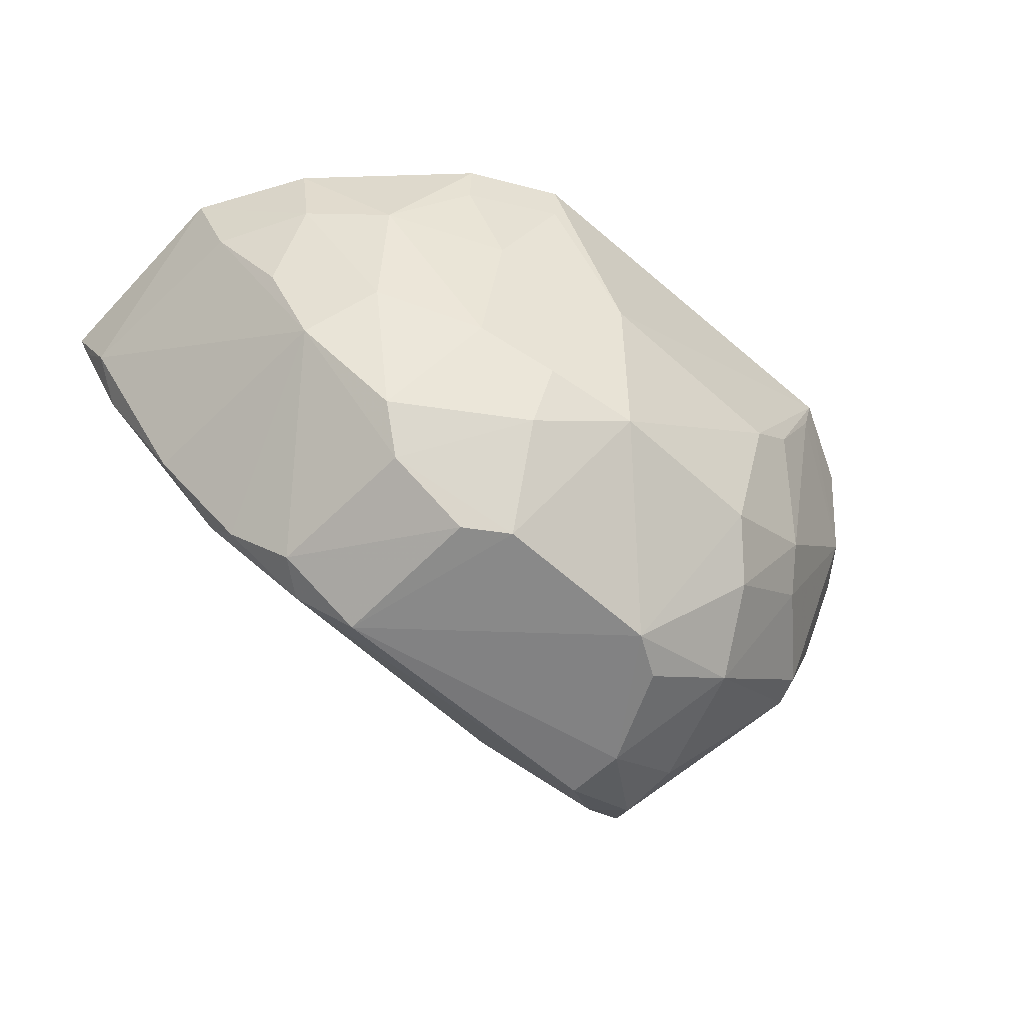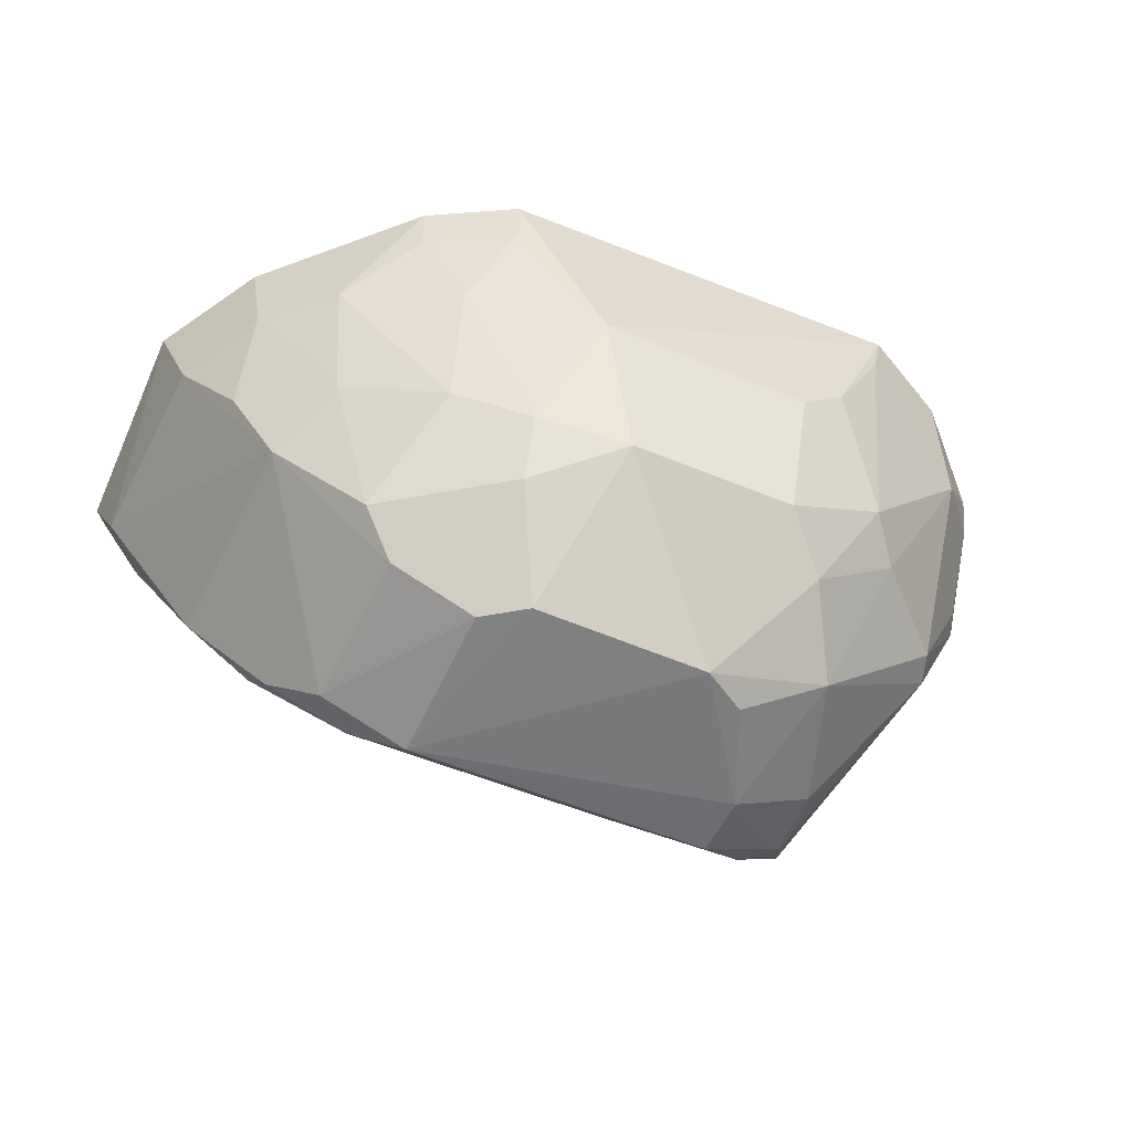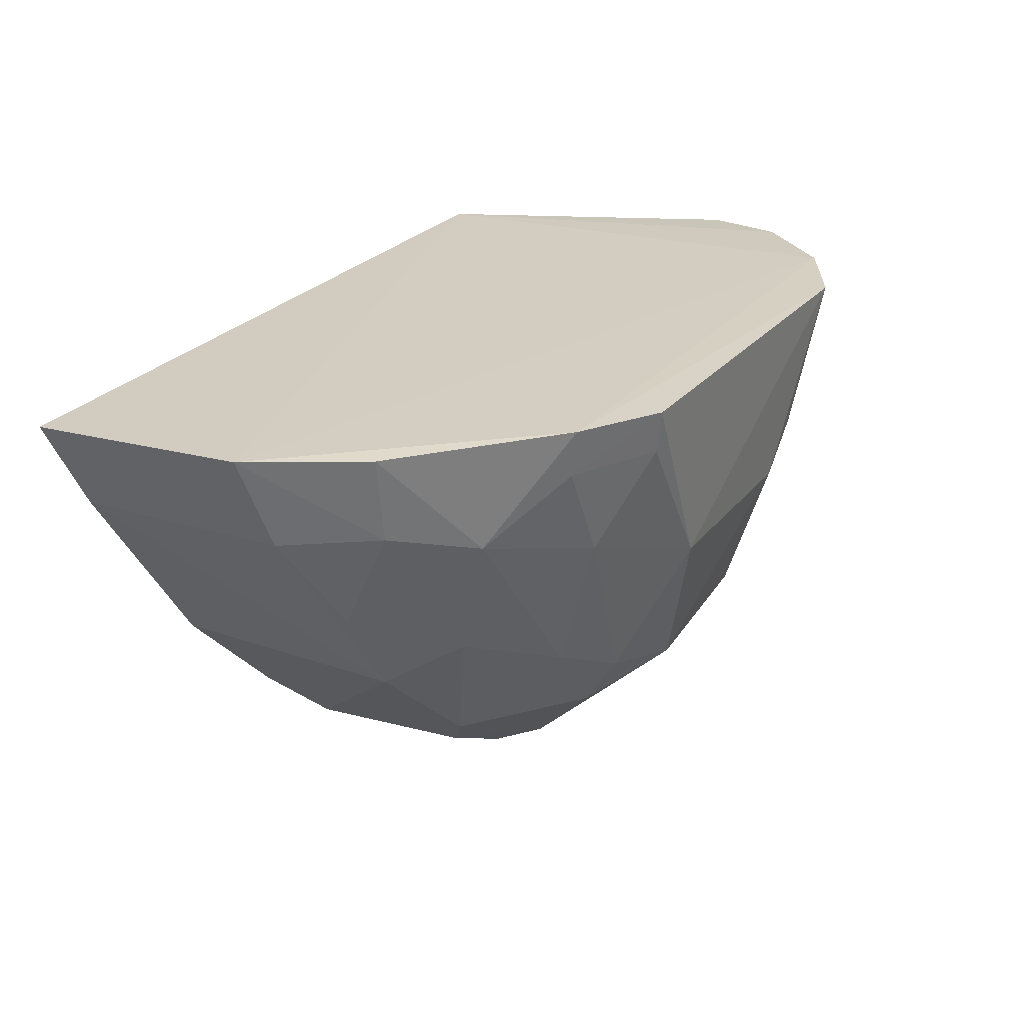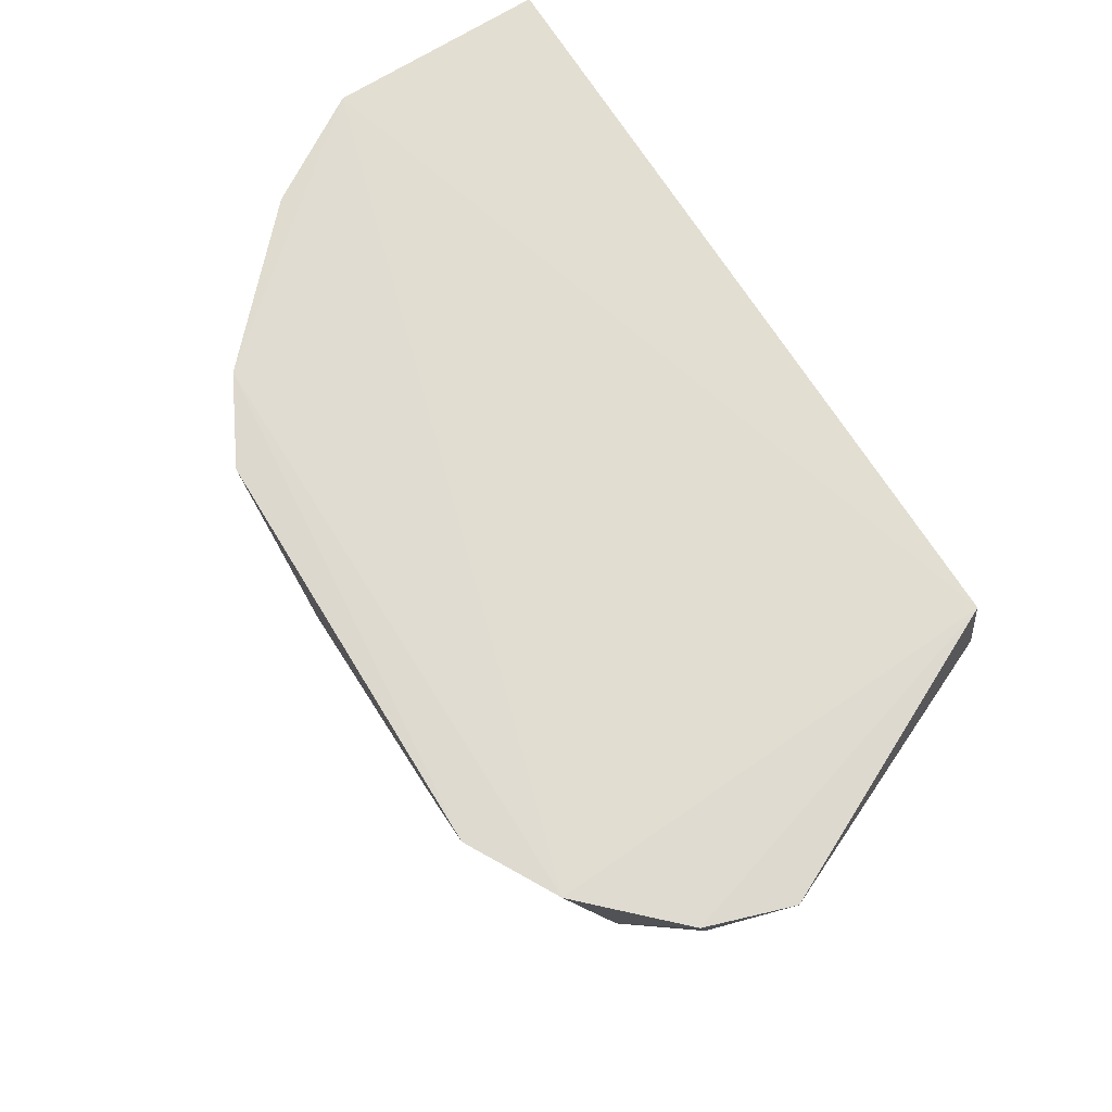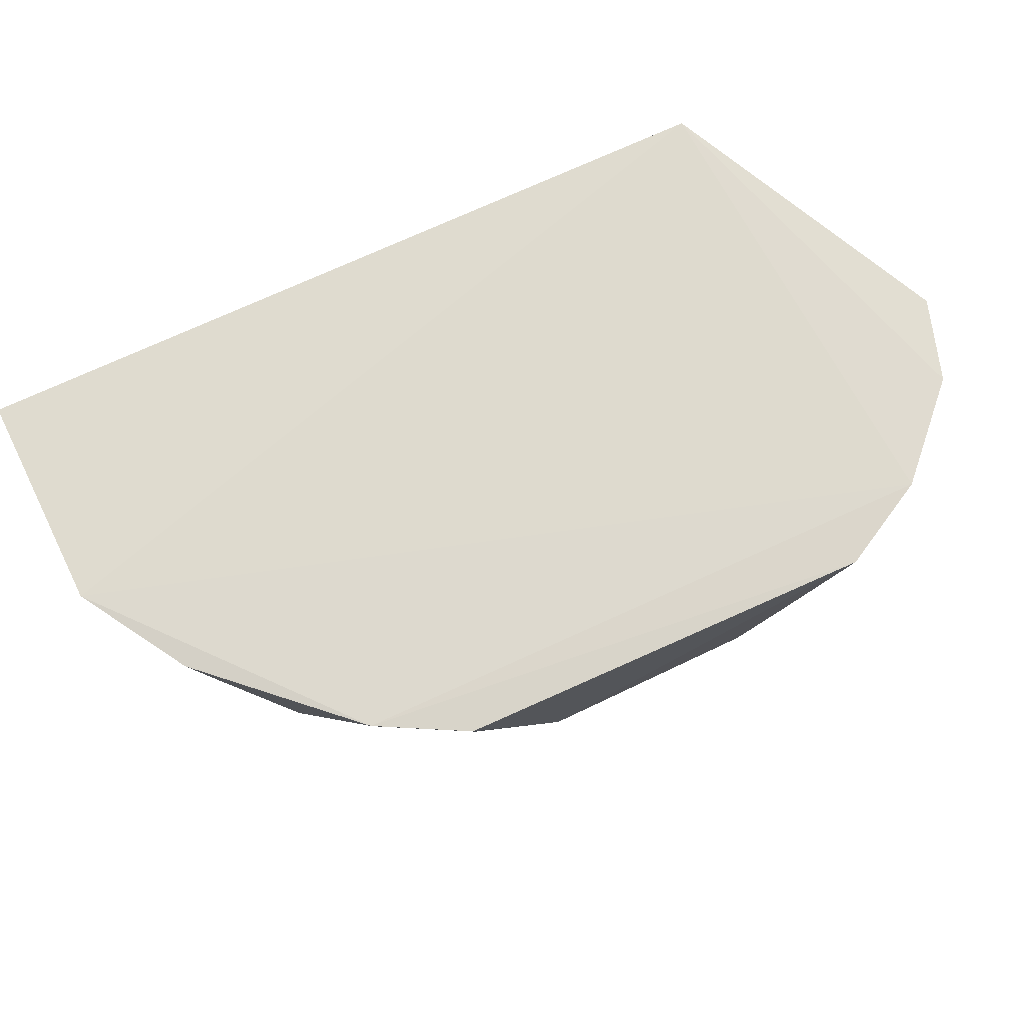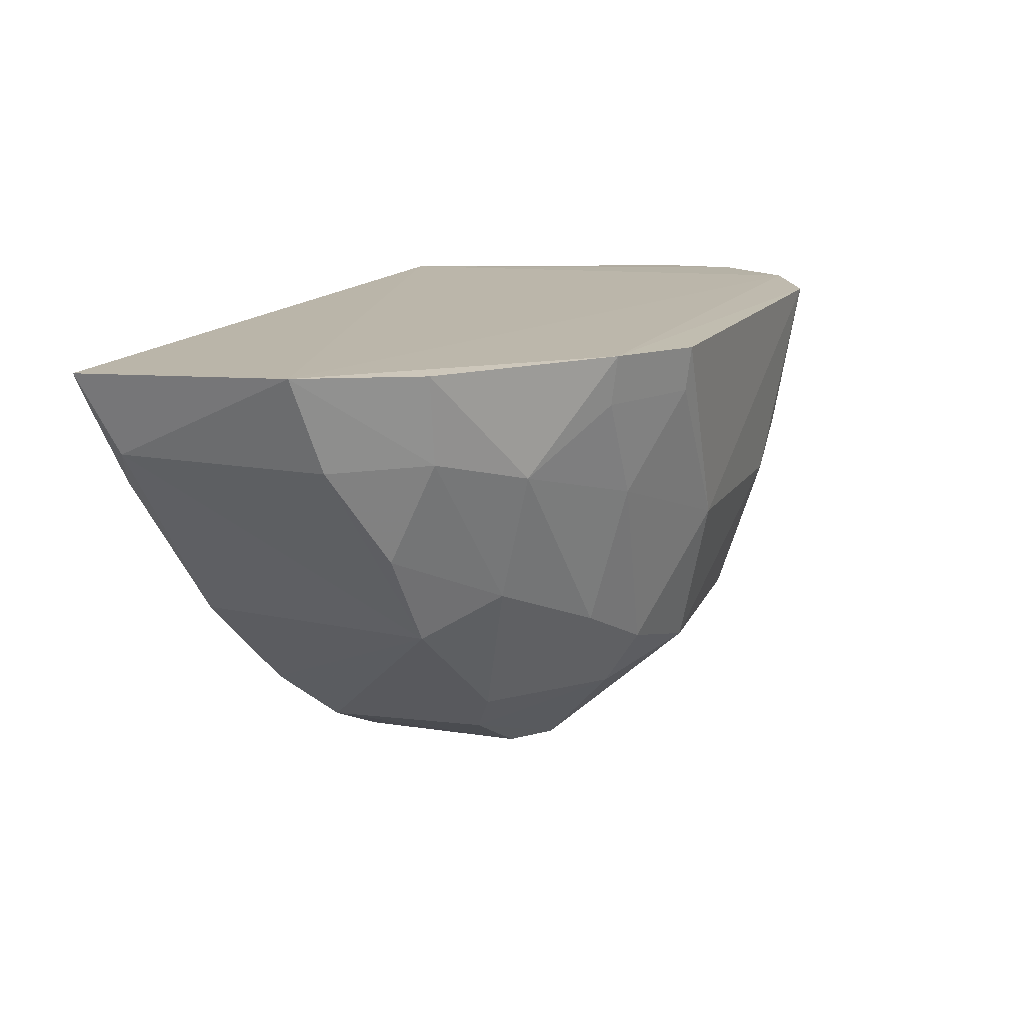
<metadata>
{"format":"obj","ext":"obj","renderer":"f3d","projection":"perspective","resolution":1024,"background":"white","views":[{"elev":-62.3,"azim":-42.2,"up":"+Y"},{"elev":-59.5,"azim":-23.2,"up":"+Y"},{"elev":25.4,"azim":-61.3,"up":"+Y"},{"elev":69.4,"azim":57.4,"up":"+Y"},{"elev":72.2,"azim":-25.4,"up":"+Y"},{"elev":14.7,"azim":-68.6,"up":"+Y"}]}
</metadata>
<code>
v 0.02508 -0.1054 0.05215
v 0.04116 -0.1188 0.03246
v 0.03108 -0.106 0.006402
v -0.03845 -0.1063 0.005685
v -0.003244 -0.1464 0.03527
v -0.03808 -0.1055 0.0256
v 0.04329 -0.1061 0.03261
v 0.01968 -0.1383 0.04275
v 0.02461 -0.1422 0.01577
v 0.03304 -0.1052 0.04793
v -0.01196 -0.1055 0.05137
v -0.02622 -0.1302 0.03172
v 0.03233 -0.1103 0.007038
v 0.01638 -0.1465 0.03297
v -0.01222 -0.1427 0.01527
v 0.04069 -0.1057 0.04019
v 0.0251 -0.1282 0.04607
v -0.01974 -0.1053 0.04721
v 0.0006253 -0.136 0.04716
v -0.03663 -0.1134 0.008848
v 0.03049 -0.1316 0.01139
v 0.01358 -0.1181 0.007144
v 0.01243 -0.1468 0.03545
v 0.03586 -0.131 0.03296
v -0.01472 -0.1422 0.03227
v -0.007599 -0.1464 0.01818
v 0.04055 -0.1099 0.0393
v 0.03575 -0.1134 0.04445
v -0.03081 -0.1134 0.03512
v 0.01573 -0.1348 0.04675
v -0.003084 -0.1224 0.05077
v -0.03533 -0.1138 0.02721
v -0.02731 -0.1293 0.01135
v 0.0135 -0.1379 0.01234
v 0.02374 -0.1421 0.03556
v 0.02907 -0.1391 0.0152
v -0.01427 -0.1305 0.04311
v -0.006982 -0.1389 0.04219
v -0.01561 -0.1426 0.01796
v -0.007103 -0.1463 0.03259
v 0.02028 -0.1464 0.02396
v 0.02011 -0.1459 0.01827
v 0.03502 -0.1307 0.03567
v 0.0245 -0.1091 0.05151
v -0.03222 -0.1056 0.03534
v 0.01608 -0.1224 0.05077
v -0.03052 -0.1222 0.03088
v -0.03301 -0.1168 0.007073
v 0.02751 -0.1421 0.02416
v -0.01796 -0.1384 0.03453
v -0.007482 -0.1339 0.04542
v -0.02295 -0.1265 0.03797
v -0.01496 -0.1182 0.04668
v -0.01974 -0.138 0.0141
v 0.0277 -0.1418 0.01804
v 0.04014 -0.1189 0.03474
v 0.02778 -0.1307 0.04257
v -0.02496 -0.1153 0.04111
v 0.02018 -0.1183 0.05088
v -0.03727 -0.1086 0.005944
v -0.01942 -0.1245 0.007754
v -0.01926 -0.1096 0.04649
v -0.01149 -0.1094 0.05074
v -0.02085 -0.1349 0.01181
f 6 3 4
f 10 3 6
f 13 7 2
f 13 3 7
f 16 7 3
f 16 3 10
f 18 10 6
f 18 11 1
f 18 1 10
f 20 6 4
f 21 13 2
f 22 4 3
f 22 3 13
f 22 13 21
f 23 19 5
f 26 23 5
f 27 2 7
f 27 7 16
f 28 10 1
f 28 27 16
f 28 16 10
f 30 8 17
f 30 23 8
f 30 19 23
f 31 1 11
f 32 20 12
f 32 6 20
f 32 29 6
f 33 12 20
f 34 21 9
f 34 22 21
f 35 23 14
f 35 8 23
f 36 21 2
f 36 2 24
f 36 9 21
f 38 25 5
f 38 5 19
f 39 15 26
f 39 25 12
f 40 26 5
f 40 5 25
f 40 39 26
f 40 25 39
f 41 14 23
f 41 23 26
f 41 35 14
f 42 26 15
f 42 41 26
f 42 34 9
f 42 15 34
f 43 24 2
f 43 27 28
f 43 35 24
f 44 28 1
f 44 17 28
f 45 18 6
f 45 6 29
f 46 31 19
f 46 19 30
f 46 30 17
f 46 1 31
f 47 32 12
f 47 29 32
f 48 33 20
f 49 24 35
f 49 35 41
f 50 12 25
f 50 38 37
f 50 25 38
f 51 19 31
f 51 38 19
f 51 37 38
f 52 50 37
f 52 12 50
f 52 47 12
f 52 29 47
f 53 37 51
f 53 51 31
f 54 15 39
f 54 39 12
f 54 12 33
f 55 42 9
f 55 9 36
f 55 36 24
f 55 24 49
f 55 49 41
f 55 41 42
f 56 43 2
f 56 2 27
f 56 27 43
f 57 43 28
f 57 28 17
f 57 17 8
f 57 8 35
f 57 35 43
f 58 45 29
f 58 18 45
f 58 29 52
f 58 52 37
f 58 37 53
f 59 46 17
f 59 17 44
f 59 44 1
f 59 1 46
f 60 48 20
f 60 20 4
f 60 4 22
f 61 22 34
f 61 60 22
f 61 48 60
f 62 11 18
f 62 58 53
f 62 18 58
f 63 53 31
f 63 31 11
f 63 62 53
f 63 11 62
f 64 61 34
f 64 34 15
f 64 15 54
f 64 54 33
f 64 33 48
f 64 48 61

</code>
